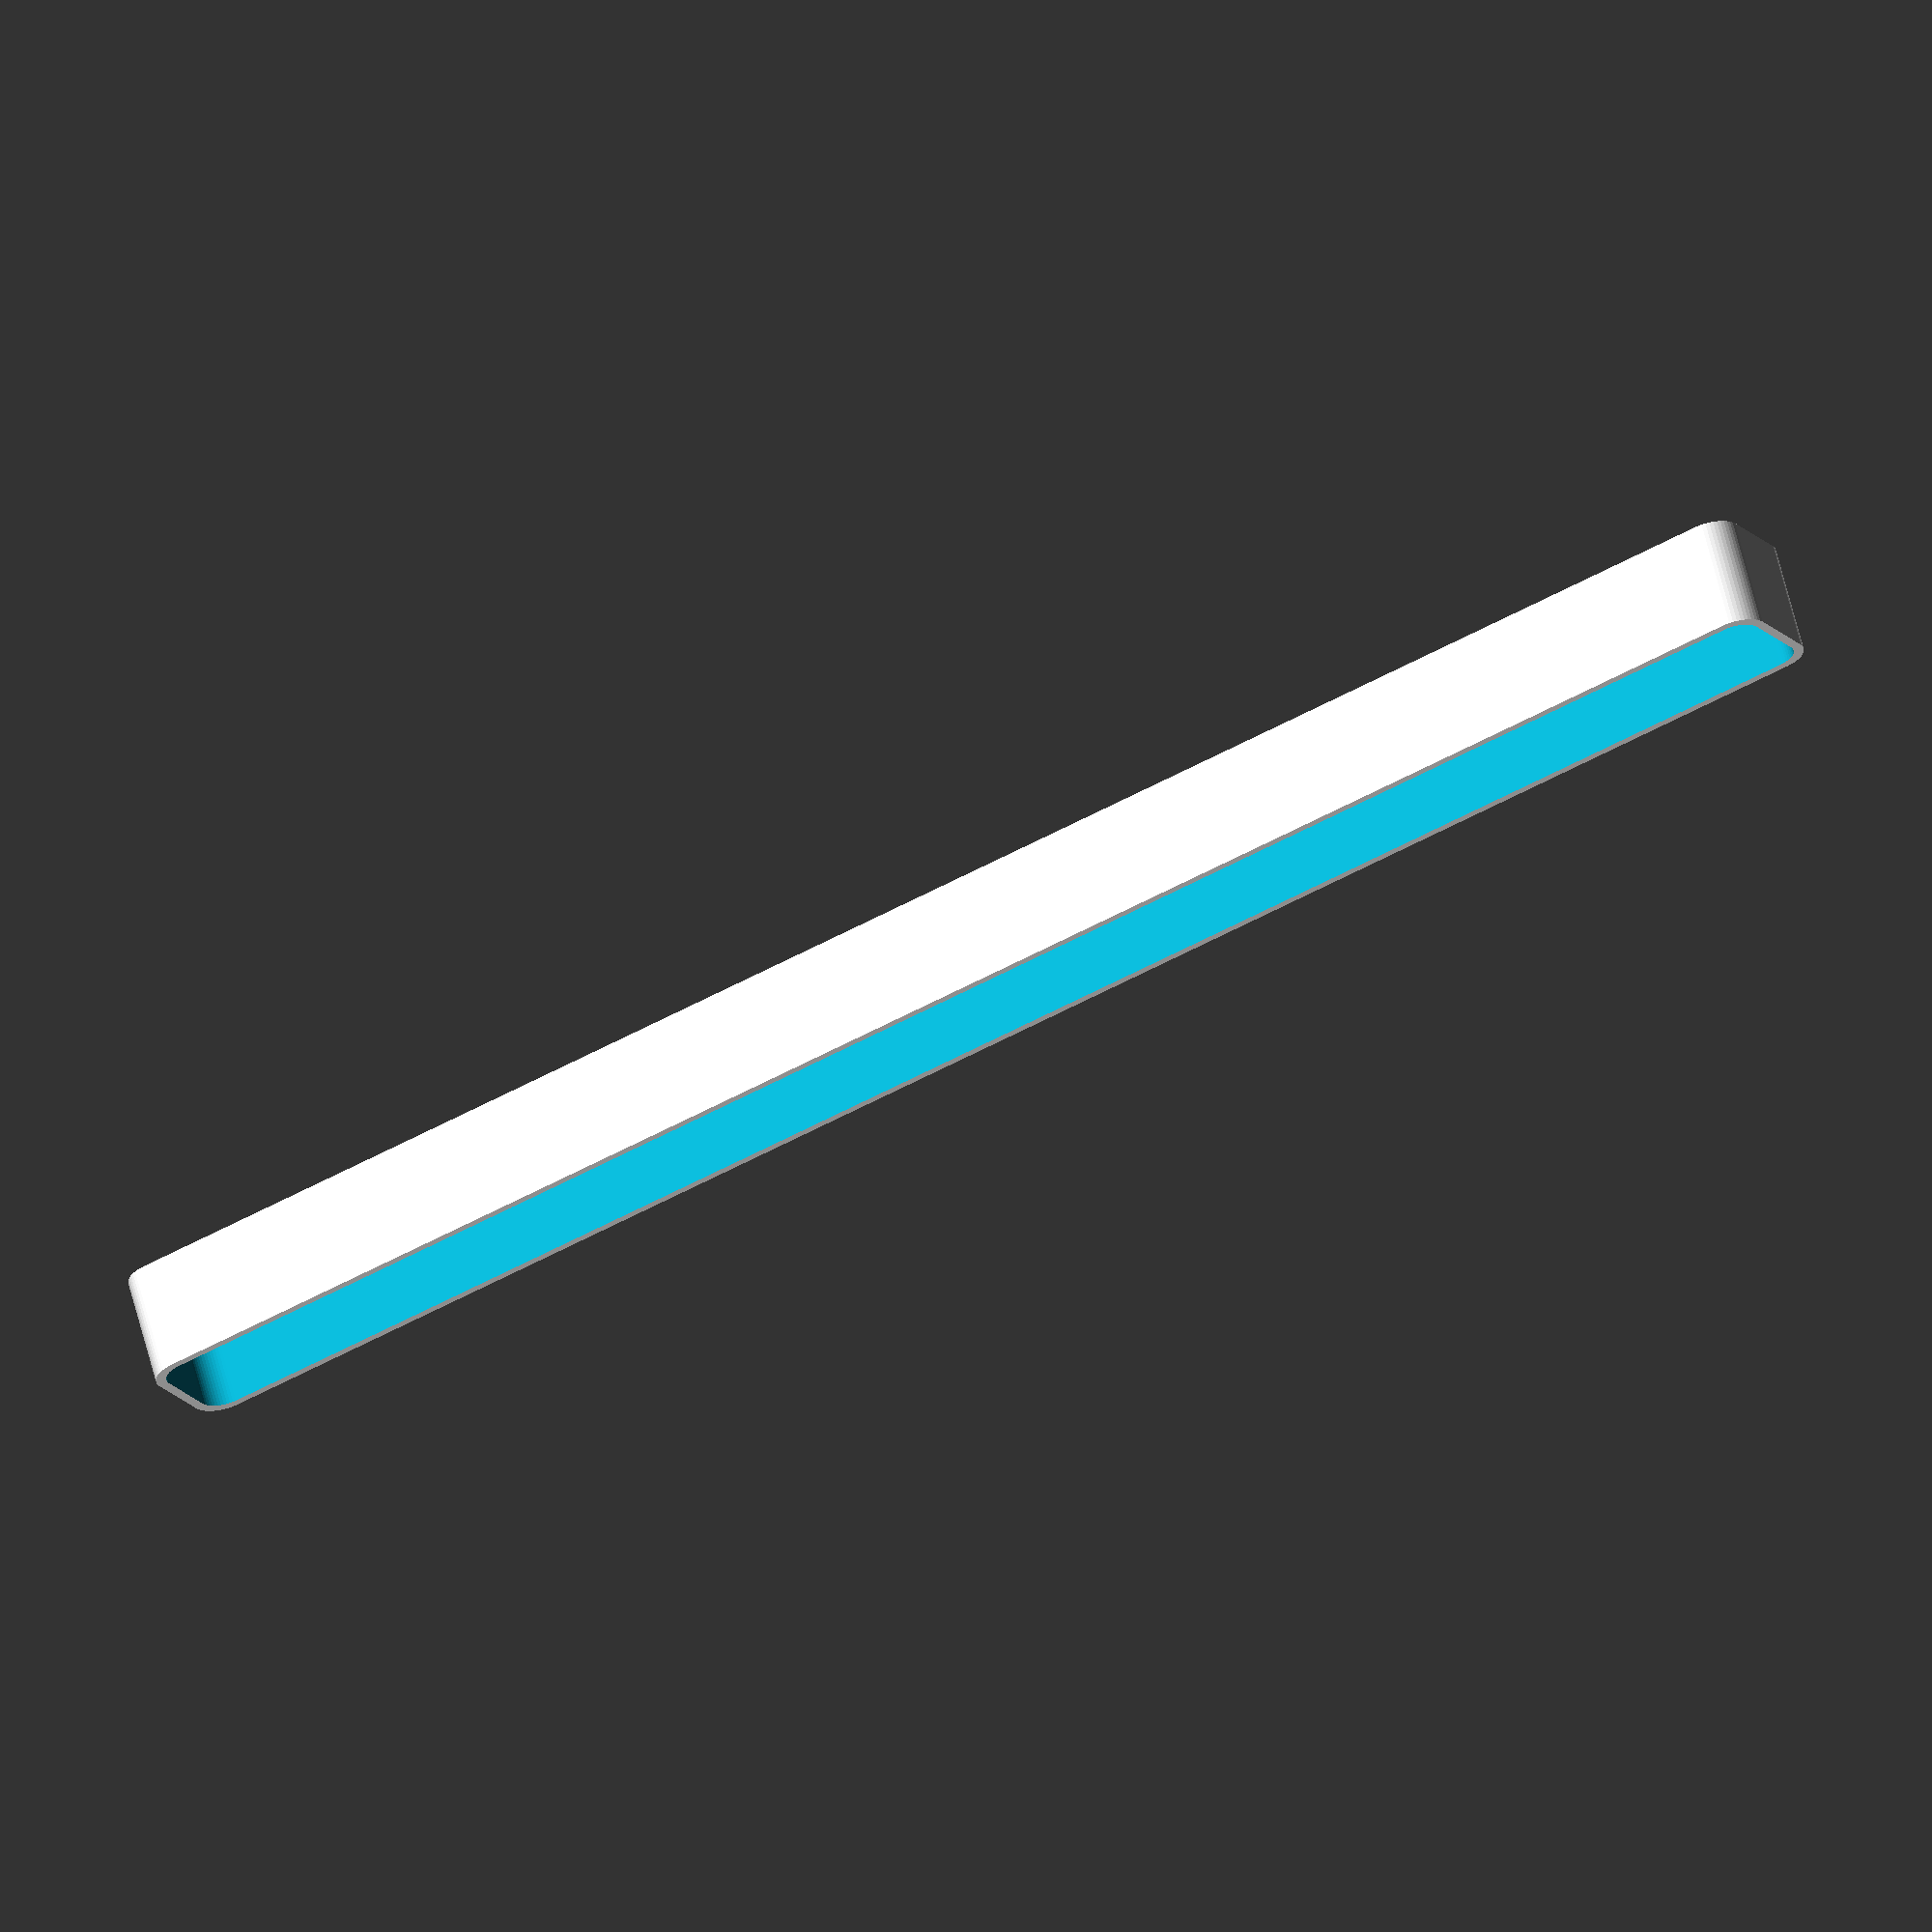
<openscad>
$fn = 50;


difference() {
	union() {
		hull() {
			translate(v = [-6.2500000000, 145.0000000000, 0]) {
				cylinder(h = 18, r = 5);
			}
			translate(v = [6.2500000000, 145.0000000000, 0]) {
				cylinder(h = 18, r = 5);
			}
			translate(v = [-6.2500000000, -145.0000000000, 0]) {
				cylinder(h = 18, r = 5);
			}
			translate(v = [6.2500000000, -145.0000000000, 0]) {
				cylinder(h = 18, r = 5);
			}
		}
	}
	union() {
		translate(v = [-3.7500000000, -142.5000000000, 2]) {
			rotate(a = [0, 0, 0]) {
				difference() {
					union() {
						translate(v = [0, 0, -6.0000000000]) {
							cylinder(h = 6, r = 1.5000000000);
						}
						translate(v = [0, 0, -6.0000000000]) {
							cylinder(h = 6, r = 1.8000000000);
						}
						translate(v = [0, 0, -1.7000000000]) {
							cylinder(h = 1.7000000000, r1 = 1.5000000000, r2 = 2.9000000000);
						}
						cylinder(h = 50, r = 2.9000000000);
						translate(v = [0, 0, -6.0000000000]) {
							cylinder(h = 6, r = 1.5000000000);
						}
					}
					union();
				}
			}
		}
		translate(v = [3.7500000000, -142.5000000000, 2]) {
			rotate(a = [0, 0, 0]) {
				difference() {
					union() {
						translate(v = [0, 0, -6.0000000000]) {
							cylinder(h = 6, r = 1.5000000000);
						}
						translate(v = [0, 0, -6.0000000000]) {
							cylinder(h = 6, r = 1.8000000000);
						}
						translate(v = [0, 0, -1.7000000000]) {
							cylinder(h = 1.7000000000, r1 = 1.5000000000, r2 = 2.9000000000);
						}
						cylinder(h = 50, r = 2.9000000000);
						translate(v = [0, 0, -6.0000000000]) {
							cylinder(h = 6, r = 1.5000000000);
						}
					}
					union();
				}
			}
		}
		translate(v = [-3.7500000000, 142.5000000000, 2]) {
			rotate(a = [0, 0, 0]) {
				difference() {
					union() {
						translate(v = [0, 0, -6.0000000000]) {
							cylinder(h = 6, r = 1.5000000000);
						}
						translate(v = [0, 0, -6.0000000000]) {
							cylinder(h = 6, r = 1.8000000000);
						}
						translate(v = [0, 0, -1.7000000000]) {
							cylinder(h = 1.7000000000, r1 = 1.5000000000, r2 = 2.9000000000);
						}
						cylinder(h = 50, r = 2.9000000000);
						translate(v = [0, 0, -6.0000000000]) {
							cylinder(h = 6, r = 1.5000000000);
						}
					}
					union();
				}
			}
		}
		translate(v = [3.7500000000, 142.5000000000, 2]) {
			rotate(a = [0, 0, 0]) {
				difference() {
					union() {
						translate(v = [0, 0, -6.0000000000]) {
							cylinder(h = 6, r = 1.5000000000);
						}
						translate(v = [0, 0, -6.0000000000]) {
							cylinder(h = 6, r = 1.8000000000);
						}
						translate(v = [0, 0, -1.7000000000]) {
							cylinder(h = 1.7000000000, r1 = 1.5000000000, r2 = 2.9000000000);
						}
						cylinder(h = 50, r = 2.9000000000);
						translate(v = [0, 0, -6.0000000000]) {
							cylinder(h = 6, r = 1.5000000000);
						}
					}
					union();
				}
			}
		}
		translate(v = [0, 0, 3]) {
			hull() {
				union() {
					translate(v = [-5.7500000000, 144.5000000000, 4]) {
						cylinder(h = 30, r = 4);
					}
					translate(v = [-5.7500000000, 144.5000000000, 4]) {
						sphere(r = 4);
					}
					translate(v = [-5.7500000000, 144.5000000000, 34]) {
						sphere(r = 4);
					}
				}
				union() {
					translate(v = [5.7500000000, 144.5000000000, 4]) {
						cylinder(h = 30, r = 4);
					}
					translate(v = [5.7500000000, 144.5000000000, 4]) {
						sphere(r = 4);
					}
					translate(v = [5.7500000000, 144.5000000000, 34]) {
						sphere(r = 4);
					}
				}
				union() {
					translate(v = [-5.7500000000, -144.5000000000, 4]) {
						cylinder(h = 30, r = 4);
					}
					translate(v = [-5.7500000000, -144.5000000000, 4]) {
						sphere(r = 4);
					}
					translate(v = [-5.7500000000, -144.5000000000, 34]) {
						sphere(r = 4);
					}
				}
				union() {
					translate(v = [5.7500000000, -144.5000000000, 4]) {
						cylinder(h = 30, r = 4);
					}
					translate(v = [5.7500000000, -144.5000000000, 4]) {
						sphere(r = 4);
					}
					translate(v = [5.7500000000, -144.5000000000, 34]) {
						sphere(r = 4);
					}
				}
			}
		}
	}
}
</openscad>
<views>
elev=116.2 azim=61.3 roll=194.2 proj=o view=solid
</views>
